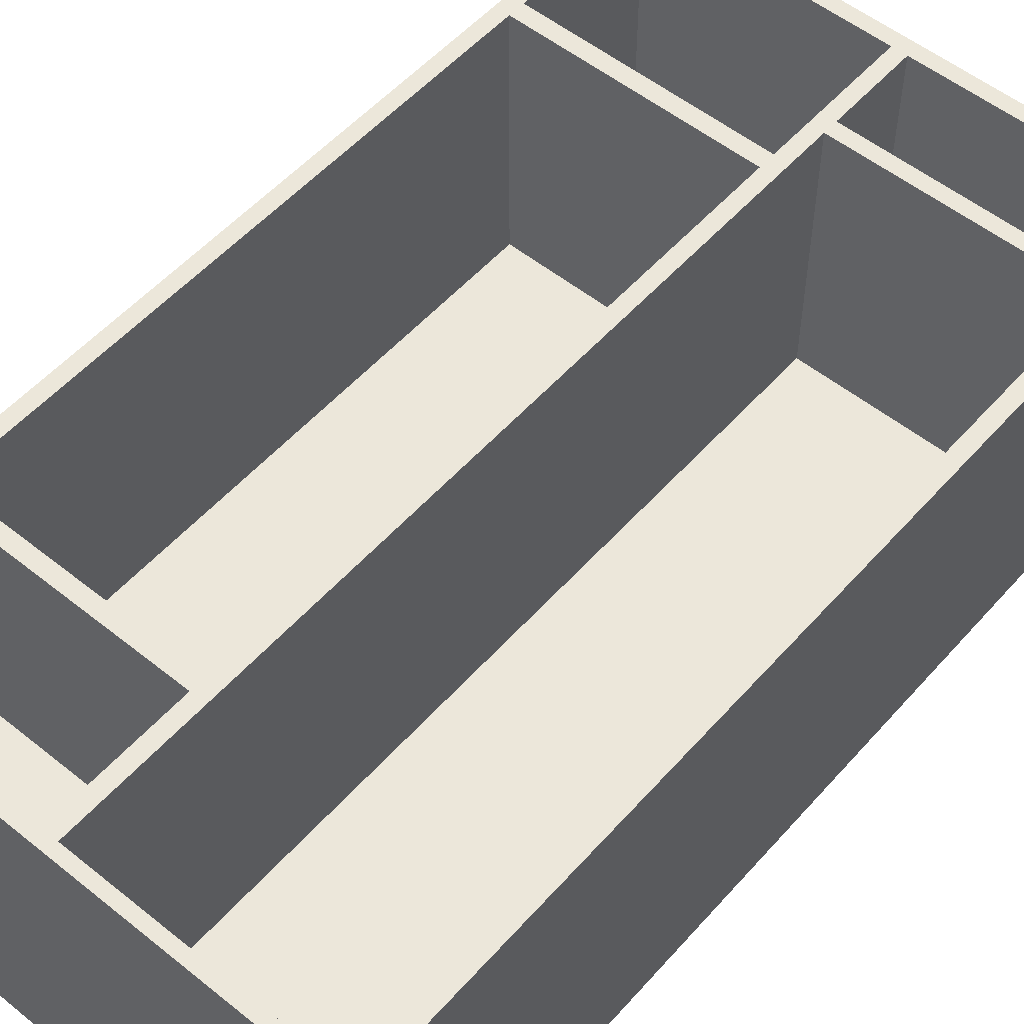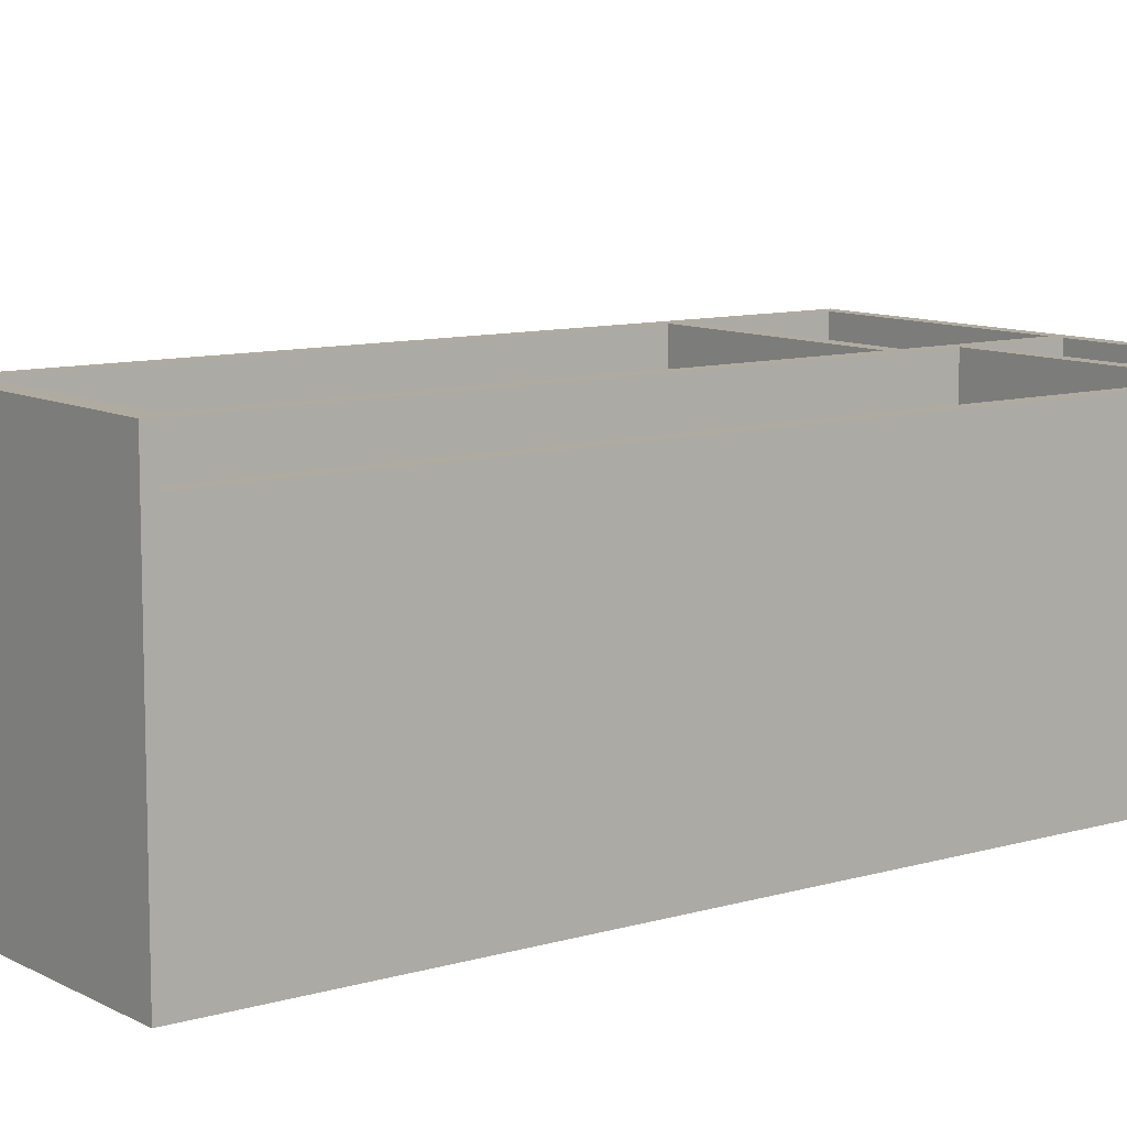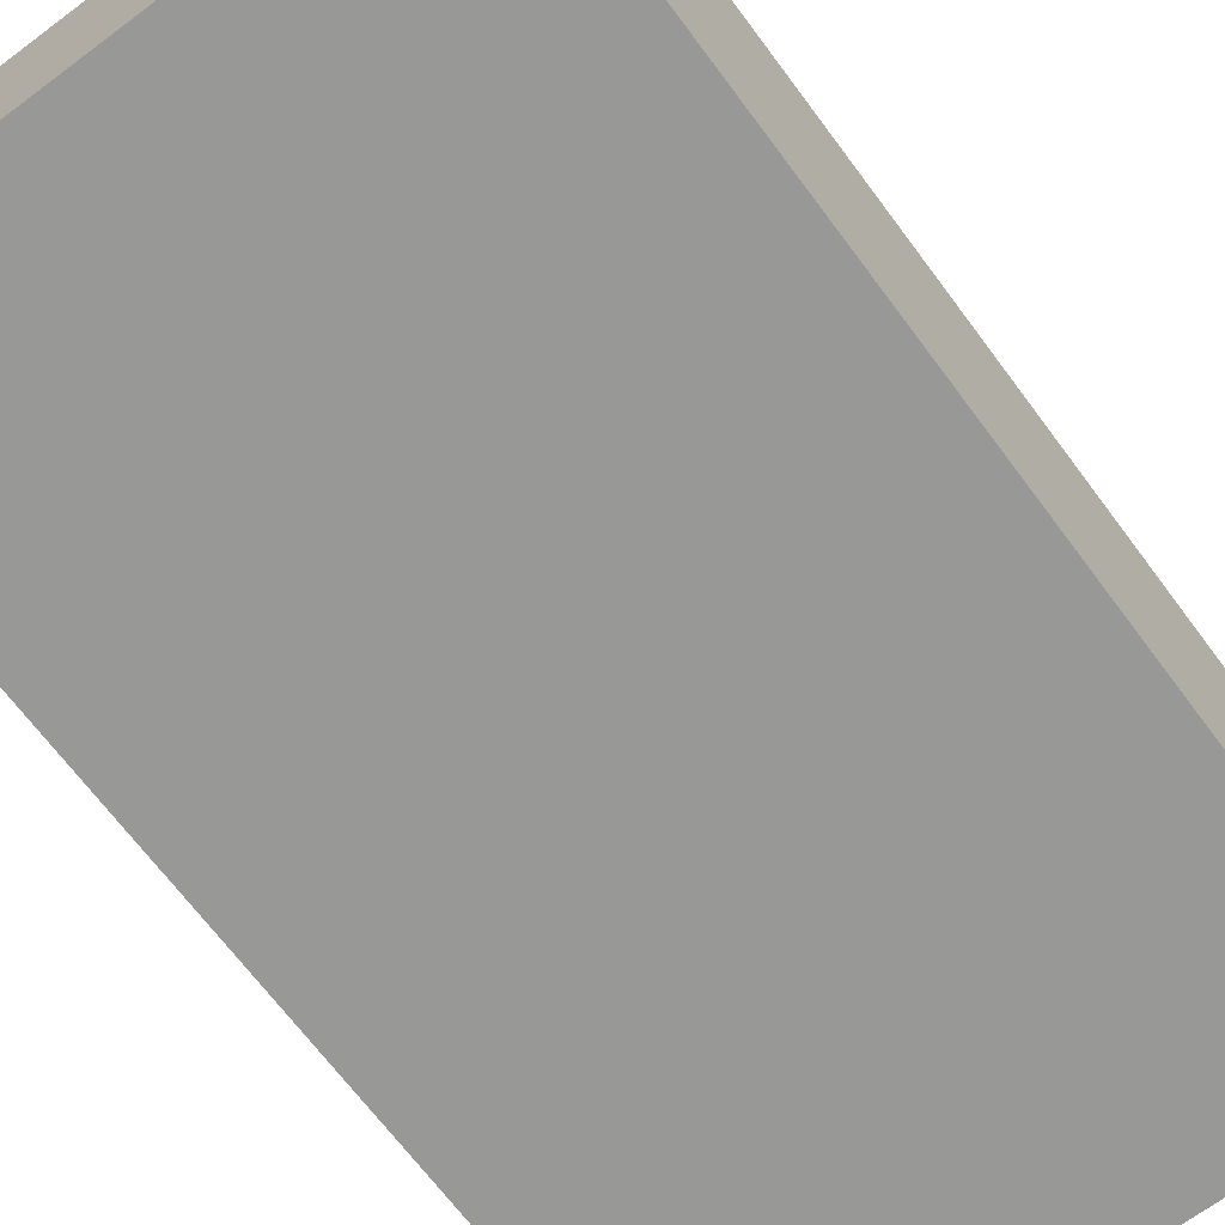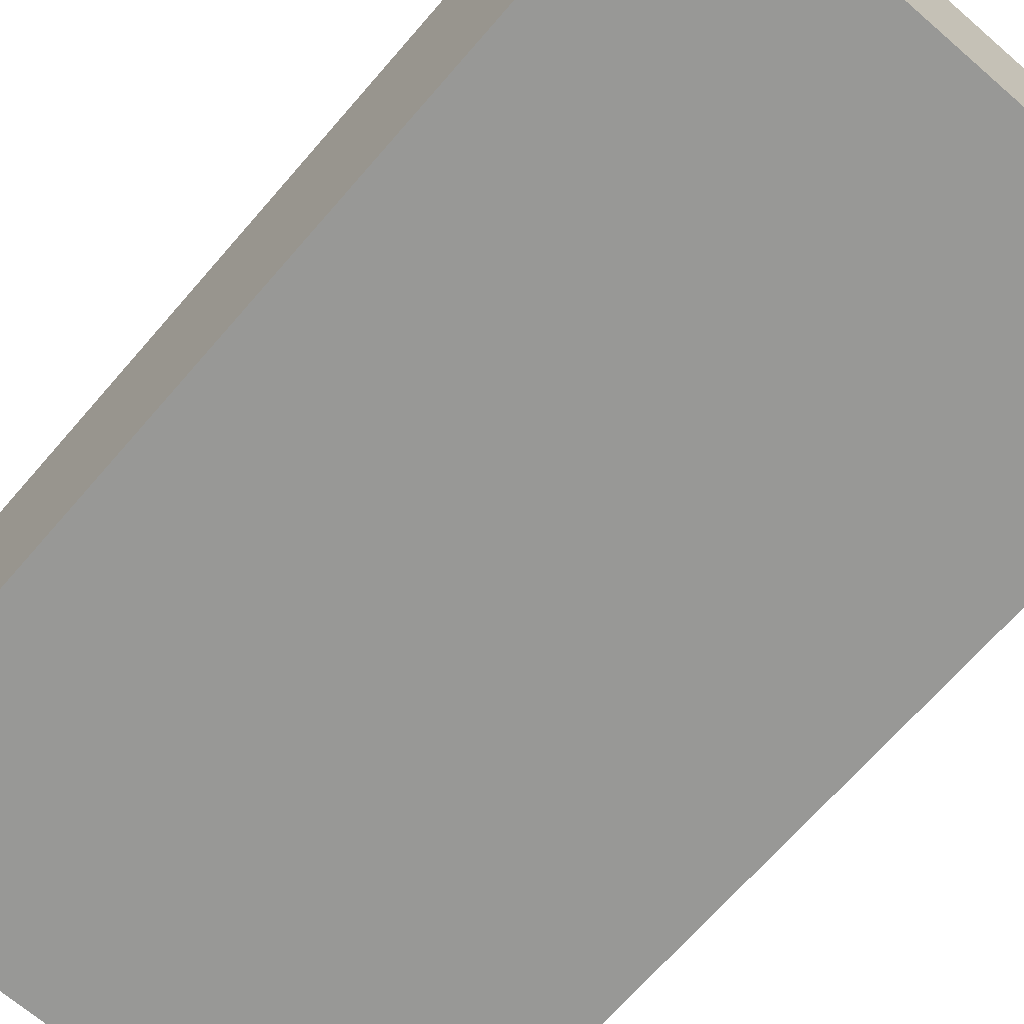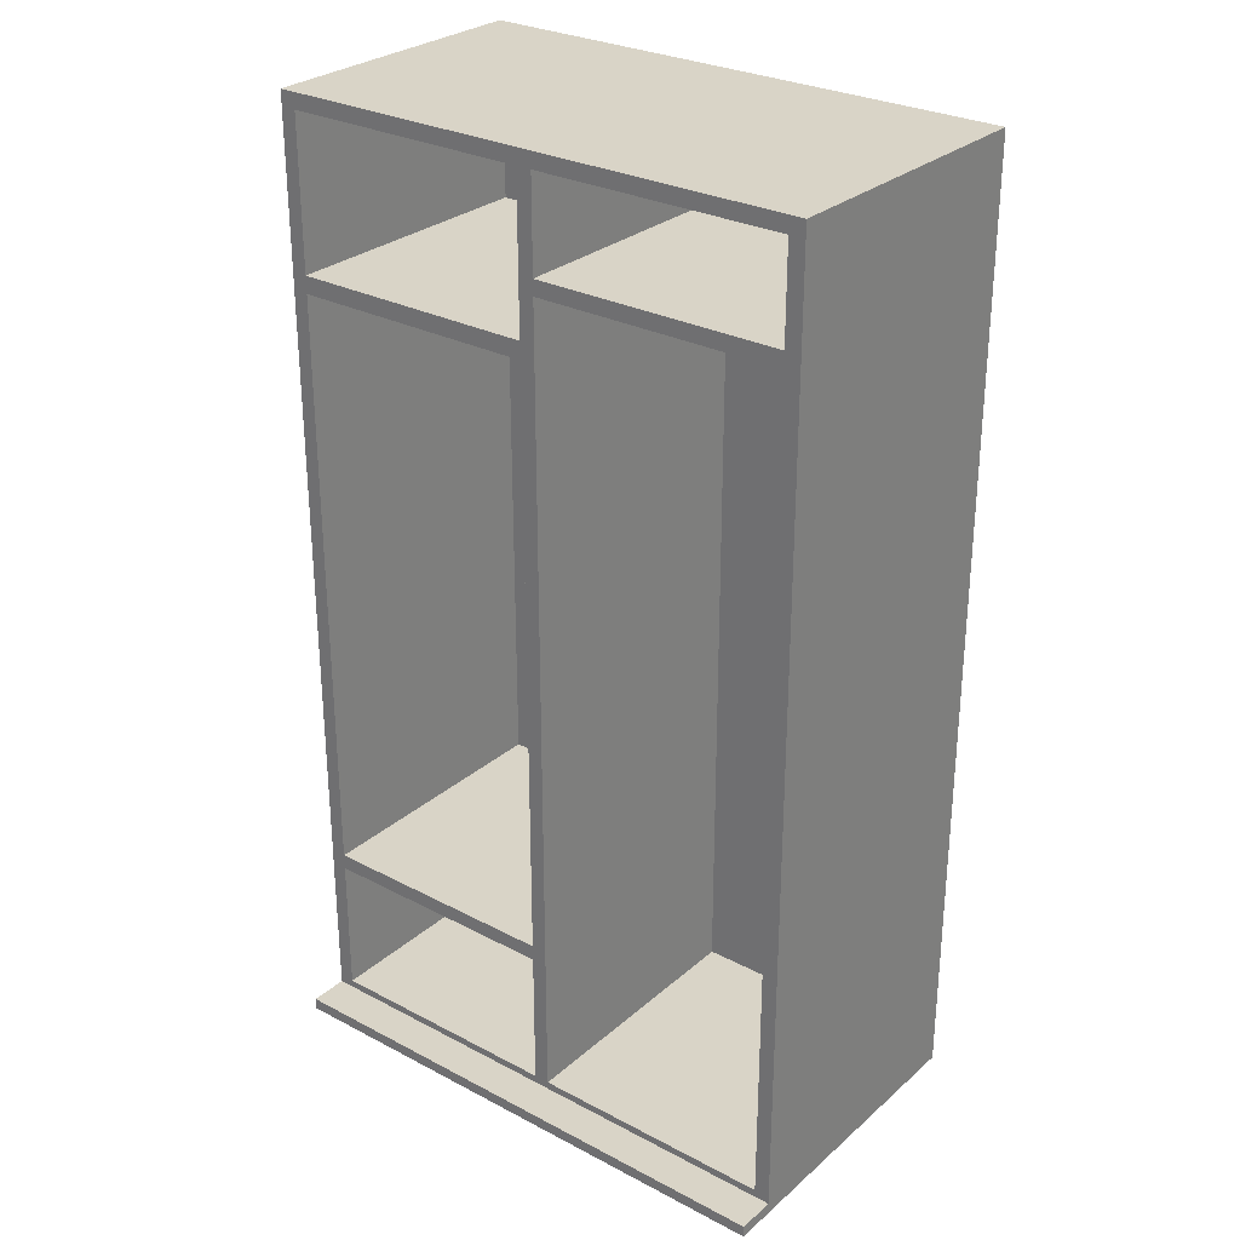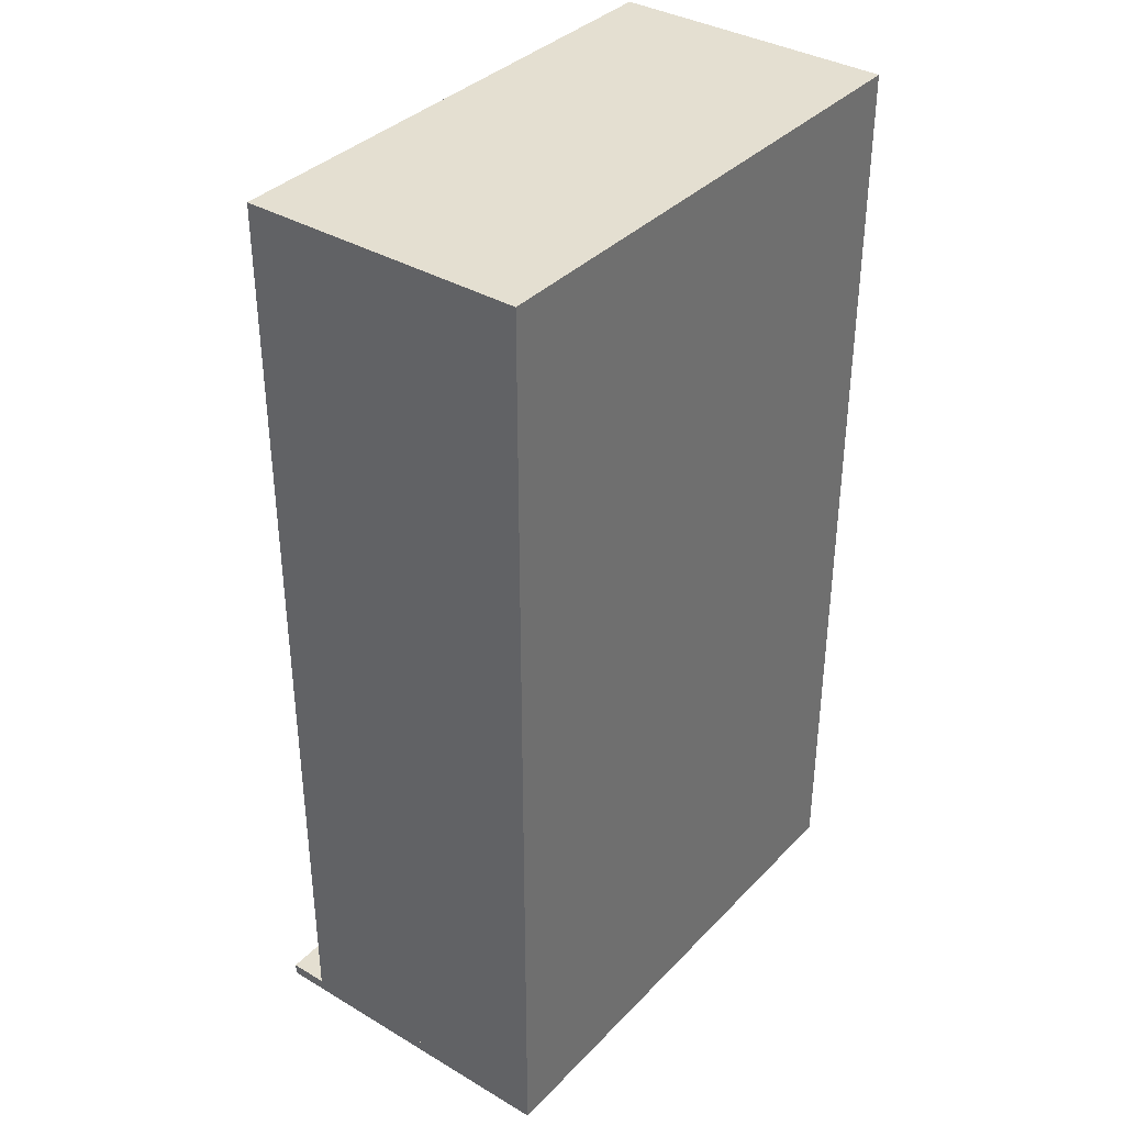
<metadata>
{"format":"obj","ext":"obj","renderer":"f3d","projection":"perspective","resolution":1024,"background":"white","views":[{"elev":53.9,"azim":40.5,"up":"+Z"},{"elev":9.8,"azim":52.9,"up":"+Z"},{"elev":-68.5,"azim":-143.3,"up":"+Z"},{"elev":-68.4,"azim":139.1,"up":"+Z"},{"elev":28.6,"azim":38.2,"up":"+Y"},{"elev":36.6,"azim":127.5,"up":"+Y"}]}
</metadata>
<code>
v -35 0 20
v 35 0 20
v 35 1.5 20
v -35 1.5 20
v -35 0 -20
v -35 0 20
v -35 1.5 20
v -35 1.5 -20
v 35 0 -20
v -35 0 -20
v -35 1.5 -20
v 35 1.5 -20
v 35 0 20
v 35 0 -20
v 35 1.5 -20
v 35 1.5 20
v 35 1.5 20
v 35 1.5 -20
v -35 1.5 -20
v -35 1.5 20
v 35 0 -20
v 35 0 20
v -35 0 20
v -35 0 -20
v -35 1.5 -20
v -35 1.5 15
v -35 121.5 15
v -35 121.5 -20
v -33 1.5 -20
v -35 1.5 -20
v -35 121.5 -20
v -33 121.5 -20
v -33 1.5 15
v -33 1.5 -20
v -33 121.5 -20
v -33 121.5 15
v -35 1.5 15
v -33 1.5 15
v -33 121.5 15
v -35 121.5 15
v -35 121.5 15
v -33 121.5 15
v -33 121.5 -20
v -35 121.5 -20
v -33 1.5 15
v -35 1.5 15
v -35 1.5 -20
v -33 1.5 -20
v 33 1.5 15
v 35 1.5 15
v 35 121.5 15
v 33 121.5 15
v 33 1.5 -20
v 33 1.5 15
v 33 121.5 15
v 33 121.5 -20
v 35 1.5 -20
v 33 1.5 -20
v 33 121.5 -20
v 35 121.5 -20
v 35 1.5 15
v 35 1.5 -20
v 35 121.5 -20
v 35 121.5 15
v 35 121.5 15
v 35 121.5 -20
v 33 121.5 -20
v 33 121.5 15
v 35 1.5 -20
v 35 1.5 15
v 33 1.5 15
v 33 1.5 -20
v -35 121.5 -20
v -35 121.5 15
v -35 123.5 15
v -35 123.5 -20
v 35 121.5 -20
v -35 121.5 -20
v -35 123.5 -20
v 35 123.5 -20
v 35 121.5 15
v 35 121.5 -20
v 35 123.5 -20
v 35 123.5 15
v -35 121.5 15
v 35 121.5 15
v 35 123.5 15
v -35 123.5 15
v -35 123.5 15
v 35 123.5 15
v 35 123.5 -20
v -35 123.5 -20
v 35 121.5 15
v -35 121.5 15
v -35 121.5 -20
v 35 121.5 -20
v 35 123.5 -20
v 35 0 -20
v 35 0 -22
v 35 123.5 -22
v -35 123.5 -20
v 35 123.5 -20
v 35 123.5 -22
v -35 123.5 -22
v -35 0 -20
v -35 123.5 -20
v -35 123.5 -22
v -35 0 -22
v 35 0 -20
v -35 0 -20
v -35 0 -22
v 35 0 -22
v 35 0 -22
v -35 0 -22
v -35 123.5 -22
v 35 123.5 -22
v -35 0 -20
v 35 0 -20
v 35 123.5 -20
v -35 123.5 -20
v -1.025 1.5 -20
v -1.025 1.5 15
v -1.025 121.5 15
v -1.025 121.5 -20
v 0.9752 1.5 -20
v -1.025 1.5 -20
v -1.025 121.5 -20
v 0.9752 121.5 -20
v 0.9752 1.5 15
v 0.9752 1.5 -20
v 0.9752 121.5 -20
v 0.9752 121.5 15
v -1.025 1.5 15
v 0.9752 1.5 15
v 0.9752 121.5 15
v -1.025 121.5 15
v -1.025 121.5 15
v 0.9752 121.5 15
v 0.9752 121.5 -20
v -1.025 121.5 -20
v 0.9752 1.5 15
v -1.025 1.5 15
v -1.025 1.5 -20
v 0.9752 1.5 -20
v 33 1.5 -20
v 1 1.5 -20
v 1 2.5 -20
v 33 2.5 -20
v 33 1.5 15
v 33 1.5 -20
v 33 2.5 -20
v 33 2.5 15
v 1 1.5 15
v 33 1.5 15
v 33 2.5 15
v 1 2.5 15
v 1 1.5 -20
v 1 1.5 15
v 1 2.5 15
v 1 2.5 -20
v 1 2.5 -20
v 1 2.5 15
v 33 2.5 15
v 33 2.5 -20
v 1 1.5 15
v 1 1.5 -20
v 33 1.5 -20
v 33 1.5 15
v -1 1.5 -20
v -33 1.5 -20
v -33 2.5 -20
v -1 2.5 -20
v -1 1.5 15
v -1 1.5 -20
v -1 2.5 -20
v -1 2.5 15
v -33 1.5 15
v -1 1.5 15
v -1 2.5 15
v -33 2.5 15
v -33 1.5 -20
v -33 1.5 15
v -33 2.5 15
v -33 2.5 -20
v -33 2.5 -20
v -33 2.5 15
v -1 2.5 15
v -1 2.5 -20
v -33 1.5 15
v -33 1.5 -20
v -1 1.5 -20
v -1 1.5 15
v -33 99.96 -20
v -1.025 99.96 -20
v -1.025 99.96 15
v -33 99.96 15
v -33 102.2 -20
v -33 99.96 -20
v -33 99.96 15
v -33 102.2 15
v -1.025 102.2 -20
v -33 102.2 -20
v -33 102.2 15
v -1.025 102.2 15
v -1.025 99.96 -20
v -1.025 102.2 -20
v -1.025 102.2 15
v -1.025 99.96 15
v -1.025 99.96 15
v -1.025 102.2 15
v -33 102.2 15
v -33 99.96 15
v -1.025 102.2 -20
v -1.025 99.96 -20
v -33 99.96 -20
v -33 102.2 -20
v 0.9752 107.7 -20
v 33 107.7 -20
v 33 107.7 15
v 0.9752 107.7 15
v 0.9752 109.7 -20
v 0.9752 107.7 -20
v 0.9752 107.7 15
v 0.9752 109.7 15
v 33 109.7 -20
v 0.9752 109.7 -20
v 0.9752 109.7 15
v 33 109.7 15
v 33 107.7 -20
v 33 109.7 -20
v 33 109.7 15
v 33 107.7 15
v 33 107.7 15
v 33 109.7 15
v 0.9752 109.7 15
v 0.9752 107.7 15
v 33 109.7 -20
v 33 107.7 -20
v 0.9752 107.7 -20
v 0.9752 109.7 -20
v -33 20.69 -20
v -1.025 20.69 -20
v -1.025 20.69 15
v -33 20.69 15
v -33 22.69 -20
v -33 20.69 -20
v -33 20.69 15
v -33 22.69 15
v -1.025 22.69 -20
v -33 22.69 -20
v -33 22.69 15
v -1.025 22.69 15
v -1.025 20.69 -20
v -1.025 22.69 -20
v -1.025 22.69 15
v -1.025 20.69 15
v -1.025 20.69 15
v -1.025 22.69 15
v -33 22.69 15
v -33 20.69 15
v -1.025 22.69 -20
v -1.025 20.69 -20
v -33 20.69 -20
v -33 22.69 -20
g b8ff00ba-e350-11ea-a46d-54bf646e7e1f
f 1 2 4
f 4 2 3
g b8ff75fa-e350-11ea-a4de-54bf646e7e1f
f 5 6 8
f 8 6 7
g b8ffeb3a-e350-11ea-a60d-54bf646e7e1f
f 9 10 12
f 12 10 11
g b900393e-e350-11ea-8522-54bf646e7e1f
f 13 14 16
f 16 14 15
g b900ae52-e350-11ea-b788-54bf646e7e1f
f 17 18 20
f 20 18 19
g b9012364-e350-11ea-81d2-54bf646e7e1f
f 22 23 21
f 21 23 24
g b9394524-e350-11ea-bd27-54bf646e7e1f
f 25 26 28
f 28 26 27
g b93a0898-e350-11ea-ac28-54bf646e7e1f
f 29 30 32
f 32 30 31
g b93acbca-e350-11ea-8cfc-54bf646e7e1f
f 33 34 36
f 36 34 35
g b93bb612-e350-11ea-bcf3-54bf646e7e1f
f 37 38 40
f 40 38 39
g b93c795c-e350-11ea-9759-54bf646e7e1f
f 42 43 41
f 41 43 44
g b93d6376-e350-11ea-ac53-54bf646e7e1f
f 45 46 48
f 48 46 47
g b9781d8a-e350-11ea-bca1-54bf646e7e1f
f 49 50 52
f 52 50 51
g b978e0a4-e350-11ea-8d4a-54bf646e7e1f
f 53 54 56
f 56 54 55
g b979cafa-e350-11ea-8997-54bf646e7e1f
f 57 58 60
f 60 58 59
g b97ab552-e350-11ea-bb3d-54bf646e7e1f
f 61 62 64
f 64 62 63
g b97b787a-e350-11ea-ba2a-54bf646e7e1f
f 65 66 68
f 68 66 67
g b97cd7e4-e350-11ea-a2fa-54bf646e7e1f
f 70 71 69
f 69 71 72
g b9b40fa4-e350-11ea-bab6-54bf646e7e1f
f 73 74 76
f 76 74 75
g b9b4fa18-e350-11ea-aa48-54bf646e7e1f
f 77 78 80
f 80 78 79
g b9b5e43a-e350-11ea-89b8-54bf646e7e1f
f 81 82 84
f 84 82 83
g b9b6a770-e350-11ea-b8b1-54bf646e7e1f
f 85 86 88
f 88 86 87
g b9b76ac6-e350-11ea-8637-54bf646e7e1f
f 90 91 89
f 89 91 92
g b9b82e02-e350-11ea-9a91-54bf646e7e1f
f 93 94 96
f 96 94 95
g b9fa3a34-e350-11ea-ba8b-54bf646e7e1f
f 97 98 100
f 100 98 99
g b9fb2488-e350-11ea-ad3b-54bf646e7e1f
f 101 102 104
f 104 102 103
g b9fc0ee2-e350-11ea-bef7-54bf646e7e1f
f 105 106 108
f 108 106 107
g b9fcf93a-e350-11ea-a33e-54bf646e7e1f
f 109 110 112
f 112 110 111
g b9fe0a82-e350-11ea-b59f-54bf646e7e1f
f 113 114 116
f 116 114 115
g b9ff6ab6-e350-11ea-95a3-54bf646e7e1f
f 117 118 120
f 120 118 119
g ba4f096e-e350-11ea-a5a7-54bf646e7e1f
f 121 122 124
f 124 122 123
g ba5068e2-e350-11ea-972c-54bf646e7e1f
f 125 126 128
f 128 126 127
g ba517a38-e350-11ea-9454-54bf646e7e1f
f 129 130 132
f 132 130 131
g ba528b92-e350-11ea-9cff-54bf646e7e1f
f 133 134 136
f 136 134 135
g ba5375da-e350-11ea-bb0b-54bf646e7e1f
f 138 139 137
f 137 139 140
g ba548740-e350-11ea-8e17-54bf646e7e1f
f 141 142 144
f 144 142 143
g baa18eec-e350-11ea-91b4-54bf646e7e1f
f 145 146 148
f 148 146 147
g baa2ee66-e350-11ea-a864-54bf646e7e1f
f 149 150 152
f 152 150 151
g baa426ca-e350-11ea-adb3-54bf646e7e1f
f 153 154 156
f 156 154 155
g baa5382c-e350-11ea-9b4e-54bf646e7e1f
f 157 158 160
f 160 158 159
g baa75af6-e350-11ea-920b-54bf646e7e1f
f 161 162 164
f 164 162 163
g baa8e180-e350-11ea-a9fd-54bf646e7e1f
f 166 167 165
f 165 167 168
g bb01812c-e350-11ea-b26e-54bf646e7e1f
f 169 170 172
f 172 170 171
g bb0307ac-e350-11ea-82fb-54bf646e7e1f
f 173 174 176
f 176 174 175
g bb046724-e350-11ea-81c2-54bf646e7e1f
f 177 178 180
f 180 178 179
g bb05c668-e350-11ea-b6de-54bf646e7e1f
f 181 182 184
f 184 182 183
g bb06fe9e-e350-11ea-8737-54bf646e7e1f
f 185 186 188
f 188 186 187
g bb085e40-e350-11ea-8a24-54bf646e7e1f
f 190 191 189
f 189 191 192
g bb70179e-e350-11ea-a22b-54bf646e7e1f
f 193 194 196
f 196 194 195
g bb719e08-e350-11ea-9f61-54bf646e7e1f
f 197 198 200
f 200 198 199
g bb732474-e350-11ea-be00-54bf646e7e1f
f 201 202 204
f 204 202 203
g bb7483dc-e350-11ea-aead-54bf646e7e1f
f 205 206 208
f 208 206 207
g bb75e34c-e350-11ea-85a3-54bf646e7e1f
f 210 211 209
f 209 211 212
g bb7742c6-e350-11ea-a6c4-54bf646e7e1f
f 214 215 213
f 213 215 216
g bbeeb26c-e350-11ea-aac3-54bf646e7e1f
f 217 218 220
f 220 218 219
g bbf08764-e350-11ea-a6cf-54bf646e7e1f
f 221 222 224
f 224 222 223
g bbf23488-e350-11ea-9817-54bf646e7e1f
f 225 226 228
f 228 226 227
g bbf3e234-e350-11ea-b9f2-54bf646e7e1f
f 229 230 232
f 232 230 231
g bbf5b706-e350-11ea-972c-54bf646e7e1f
f 234 235 233
f 233 235 236
g bbf76430-e350-11ea-beba-54bf646e7e1f
f 238 239 237
f 237 239 240
g bc722e6c-e350-11ea-8576-54bf646e7e1f
f 241 242 244
f 244 242 243
g bc742a18-e350-11ea-a971-54bf646e7e1f
f 245 246 248
f 248 246 247
g bc771002-e350-11ea-8f9a-54bf646e7e1f
f 249 250 252
f 252 250 251
g bc79329c-e350-11ea-a502-54bf646e7e1f
f 253 254 256
f 256 254 255
g bc7b0742-e350-11ea-bdf4-54bf646e7e1f
f 258 259 257
f 257 259 260
g bc7cdbdc-e350-11ea-8838-54bf646e7e1f
f 262 263 261
f 261 263 264

</code>
